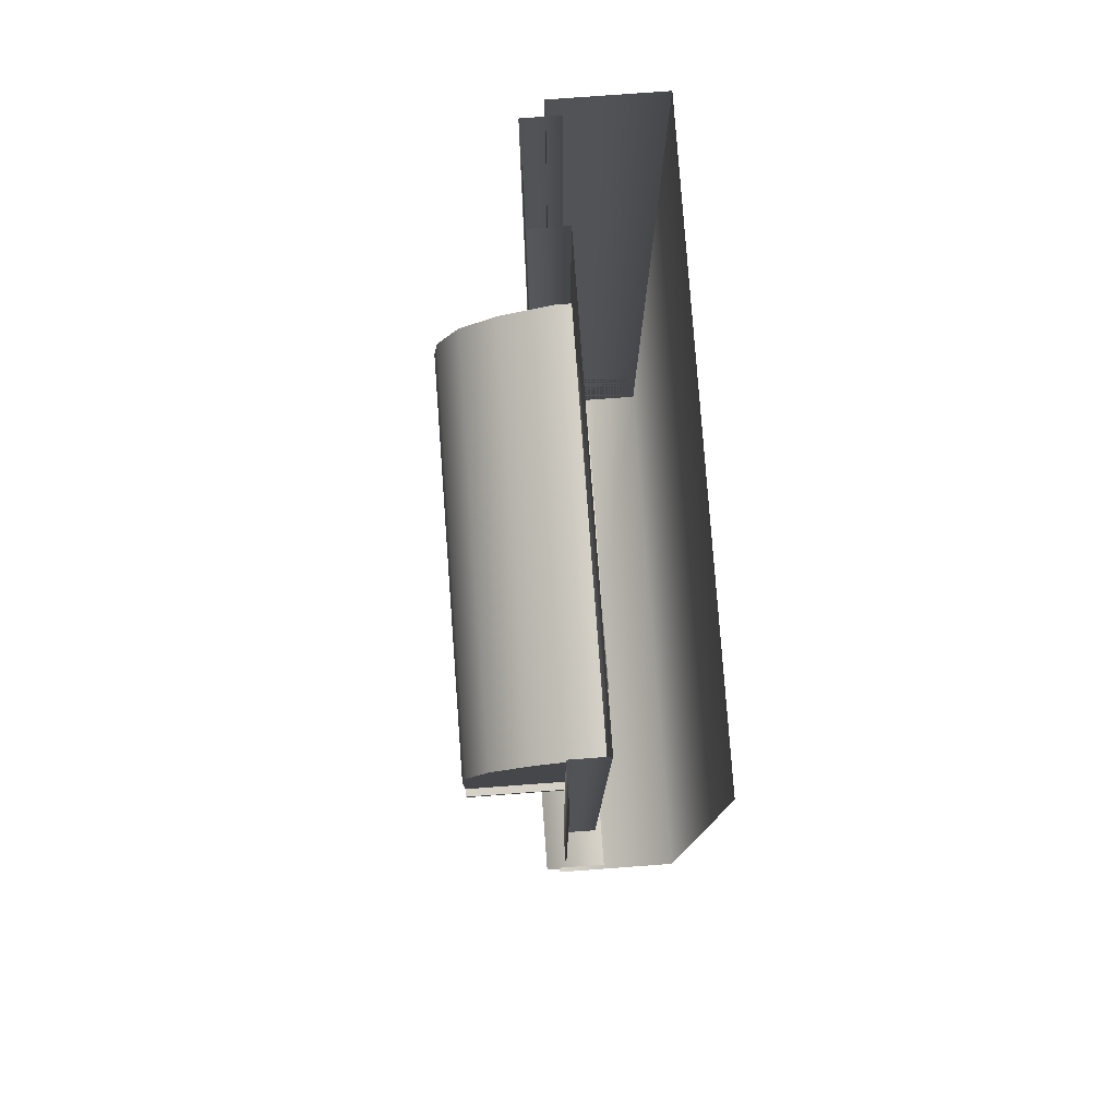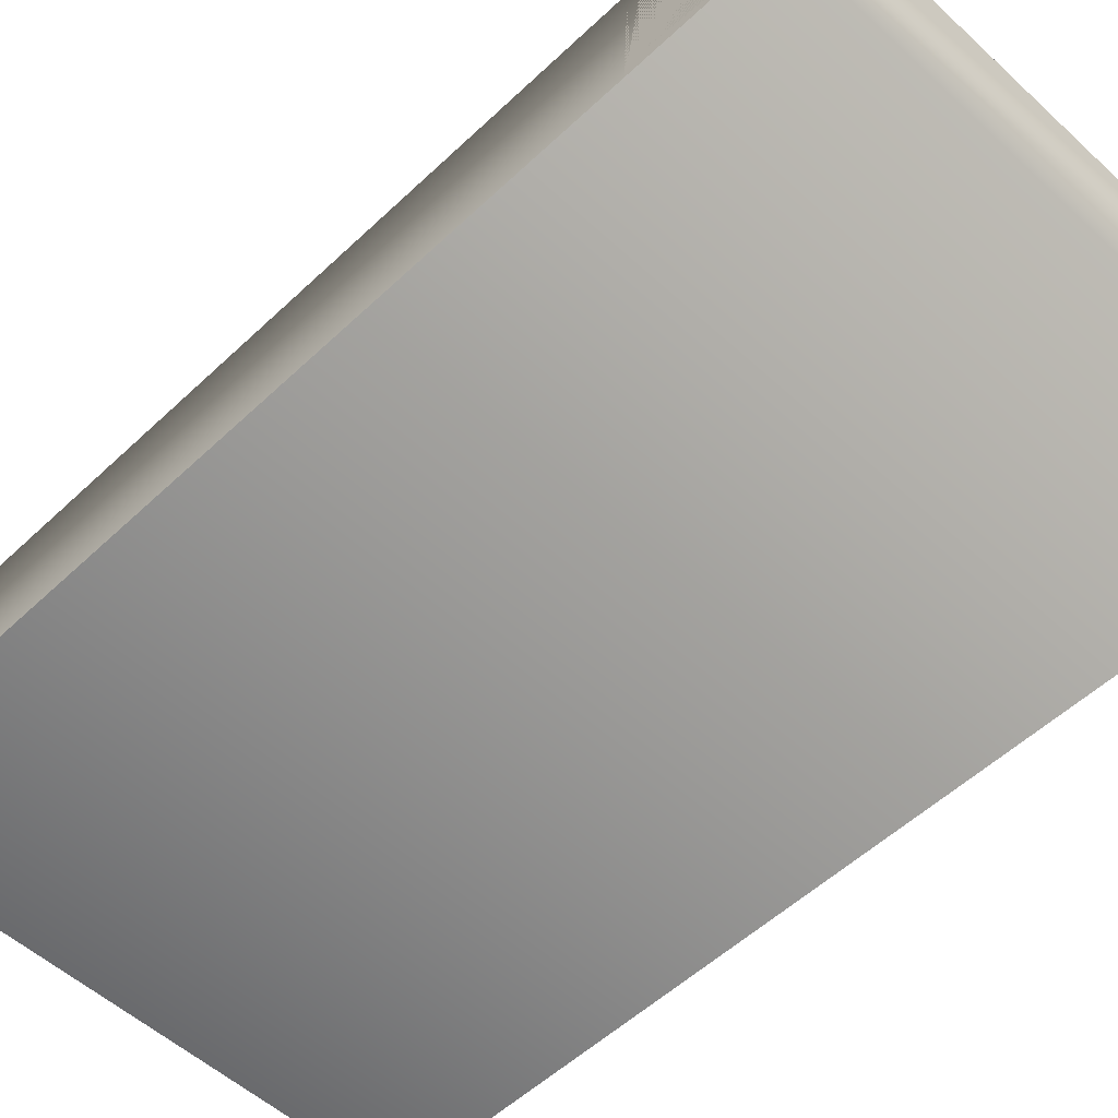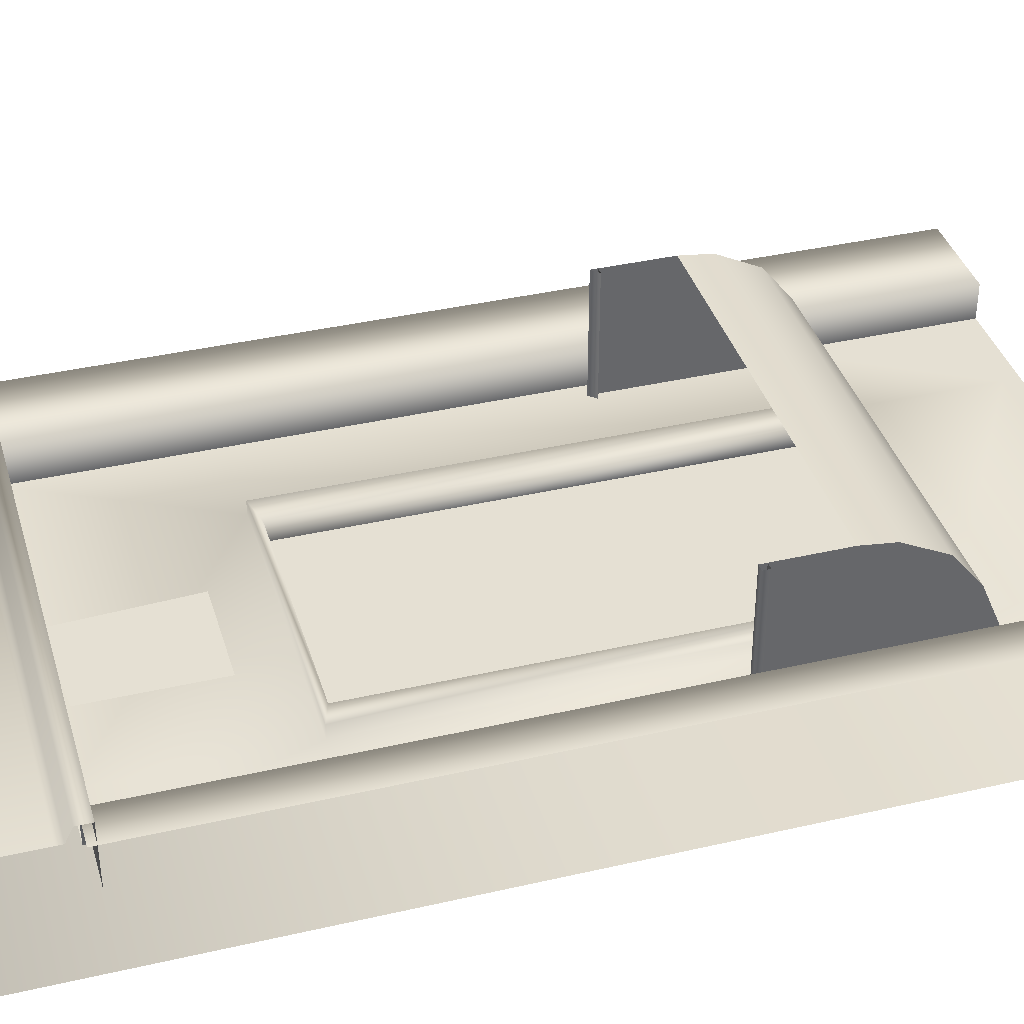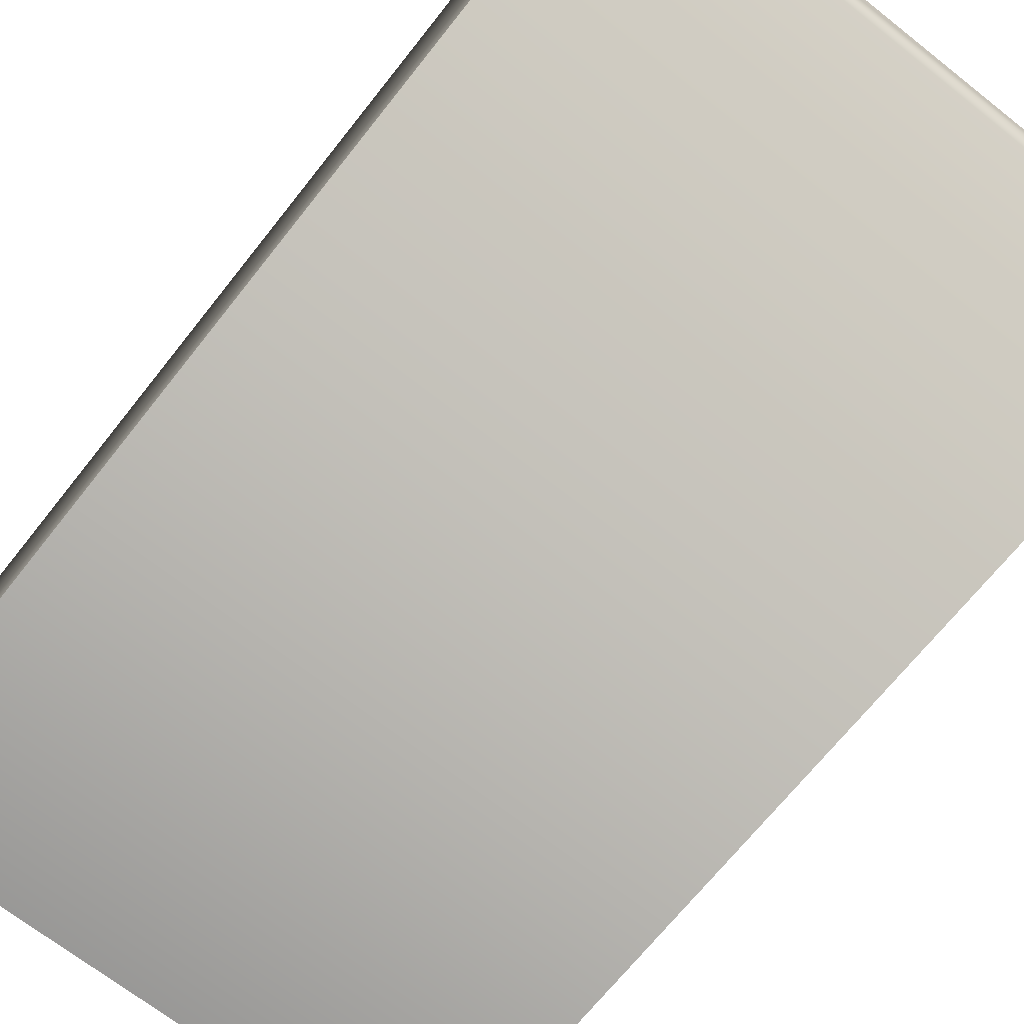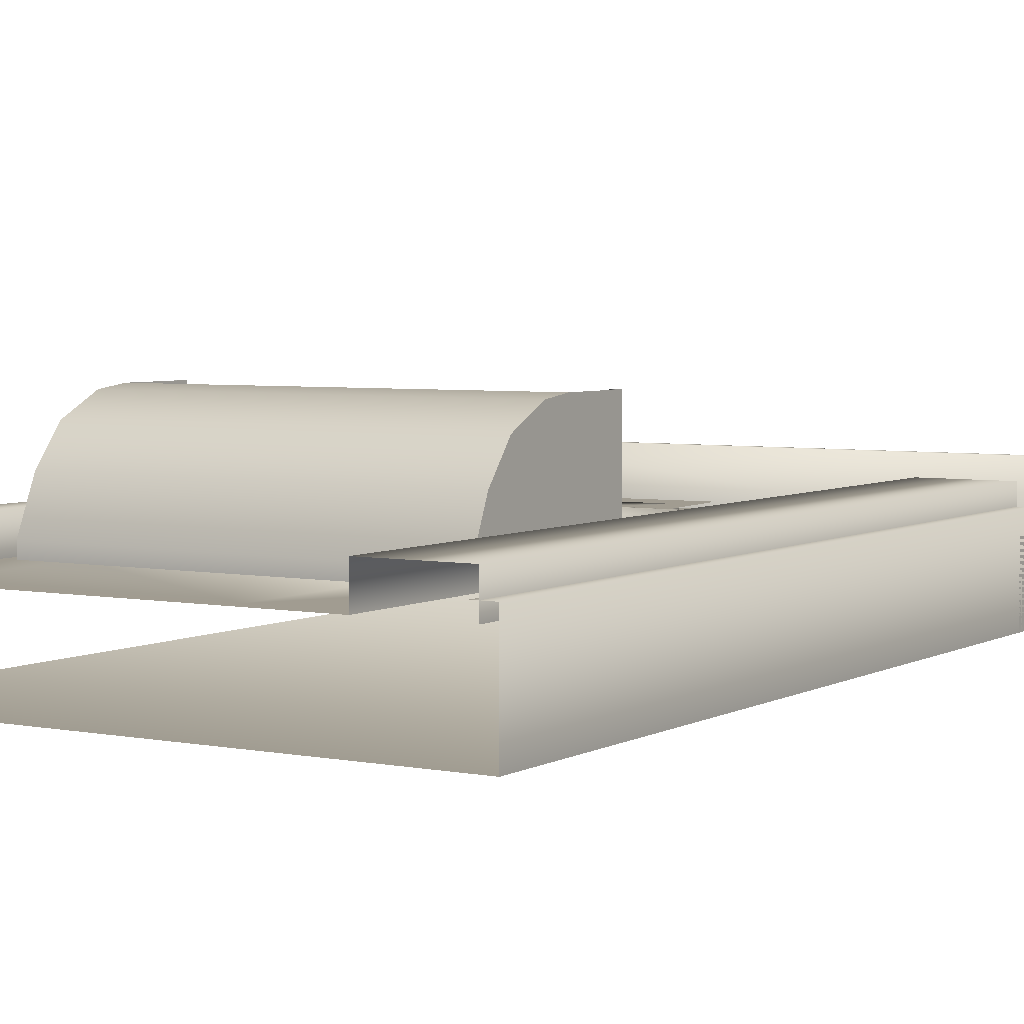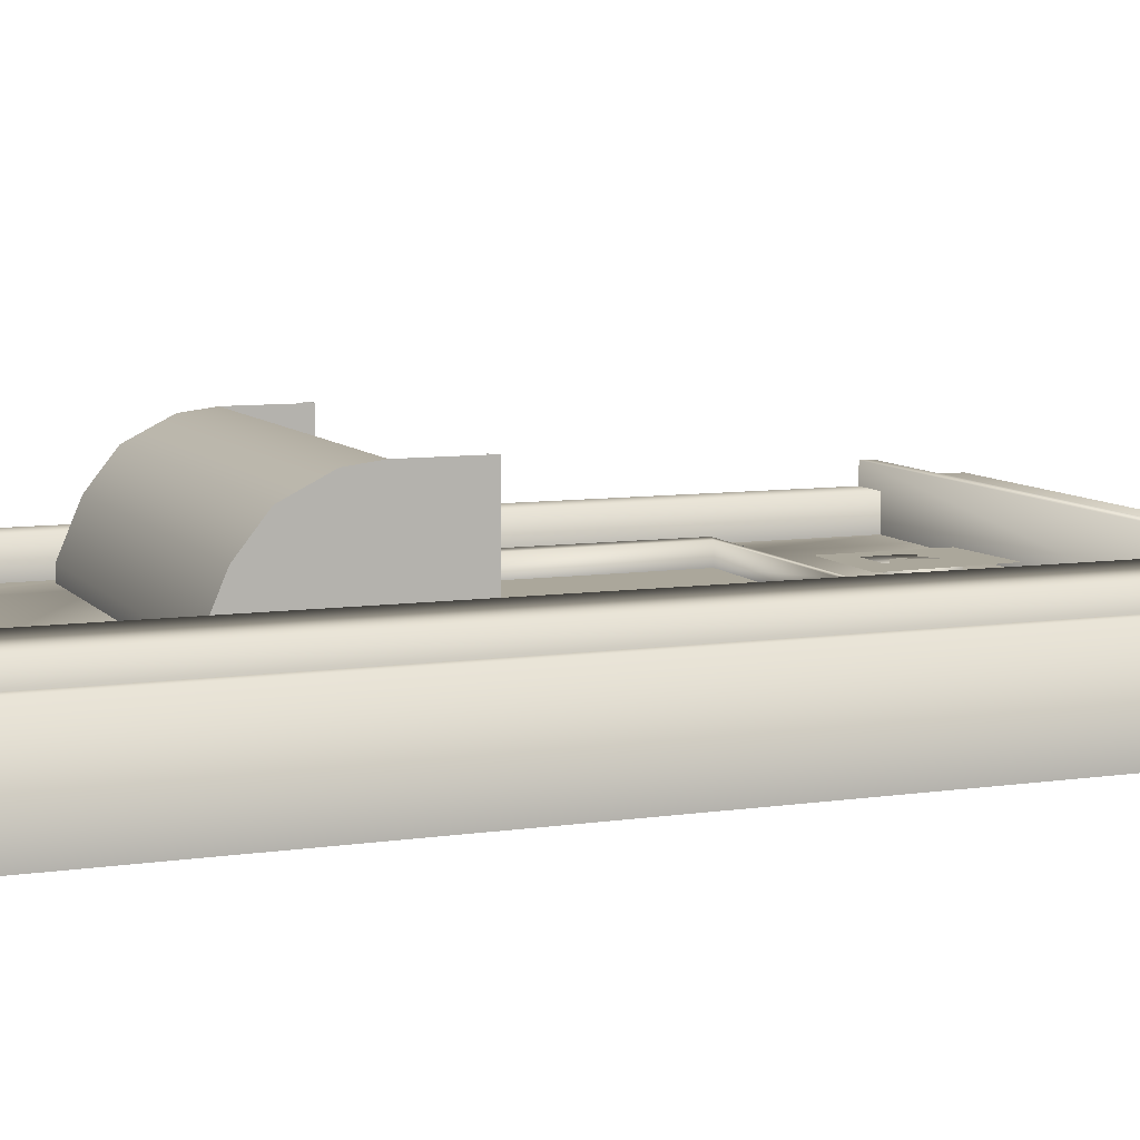
<metadata>
{"format":"obj","ext":"obj","renderer":"f3d","projection":"perspective","resolution":1024,"background":"white","views":[{"elev":79.2,"azim":85.8,"up":"+Y"},{"elev":-53.1,"azim":-44.6,"up":"+Z"},{"elev":38.2,"azim":73.7,"up":"+Z"},{"elev":-68.6,"azim":-38.3,"up":"+Z"},{"elev":4.5,"azim":-148.2,"up":"+Z"},{"elev":8.2,"azim":-112.0,"up":"+Z"}]}
</metadata>
<code>
g
v -214 -92 -104
v -214 -28 -104
v -245 -28 -104
v -245 -92 -104
v -203 -2 -98
v -203 -2 -98
v -203 -2 -103
v -203 -2 -103
v -203 -119 -98
v -203 -119 -103
v -262 -2 -98
v -262 -2 -98
v -262 -2 -103
v -262 -2 -103
v -262 -119 -98
v -262 -119 -103
v -275 -2 -98
v -275 -2 -98
v -275 -2 -103
v -275 -2 -103
v -275 -119 -98
v -275 -119 -103
v -225 -104 -102
v -225 -104 -104
v -225 -112 -102
v -225 -112 -104
v -233 -104 -102
v -233 -104 -104
v -233 -112 -102
v -233 -112 -104
v -204 -49 -84
v -204 -49 -103
v -204 -49 -84
v -204 -49 -103
v -204 -50 -103
v -205 -22 -103
v -205 -22 -103
v -205 -22 -101
v -205 -22 -101
v -205 -25 -94
v -205 -25 -94
v -205 -28 -103
v -205 -29 -89
v -205 -29 -89
v -205 -34 -103
v -205 -35 -86
v -205 -35 -86
v -205 -43 -85
v -205 -43 -103
v -205 -49 -103
v -205 -50 -103
v -205 -50 -103
v -205 -22 -103
v -205 -22 -101
v -205 -25 -94
v -205 -29 -89
v -205 -35 -86
v -205 -43 -85
v -205 -50 -103
v -205 -49 -103
v -259 -49 -103
v -260 -22 -103
v -260 -22 -101
v -260 -25 -94
v -260 -29 -89
v -260 -35 -86
v -260 -43 -85
v -260 -49 -103
v -260 -50 -103
v -260 -22 -103
v -260 -22 -103
v -260 -22 -101
v -260 -22 -101
v -260 -25 -94
v -260 -25 -94
v -260 -27 -103
v -260 -29 -89
v -260 -29 -89
v -260 -33 -103
v -260 -35 -86
v -260 -35 -86
v -260 -43 -85
v -260 -43 -103
v -260 -50 -103
v -260 -50 -103
v -260 -49 -103
v -203 -2 -103
v -203 -25 -103
v -203 -93 -103
v -203 -119 -103
v -211 -2 -103
v -211 -25 -101
v -211 -25 -103
v -211 -93 -101
v -211 -93 -103
v -211 -119 -103
v -214 -28 -101
v -214 -28 -104
v -214 -92 -101
v -214 -92 -104
v -245 -28 -101
v -245 -28 -104
v -245 -92 -101
v -245 -92 -104
v -249 -2 -103
v -249 -25 -101
v -249 -25 -103
v -249 -93 -101
v -249 -93 -103
v -249 -119 -103
v -262 -2 -103
v -262 -25 -103
v -262 -93 -103
v -262 -119 -103
v -277 -114 -104
v -235 -118 -102
v -222 -117 -102
v -222 -100 -102
v -236 -100 -102
v -277 -118 -95
v -277 -118 -104
v -277 -120 -95
v -277 -120 -104
v -277 -121 -97
v -277 -121 -104
v -277 -122 -97
v -277 -122 -104
v -197.5 0.2304 -115.4
v -197.5 -131.9 -115.4
v -197.5 -2 -98
v -203 0.2304 -98
v -197.5 0.2304 -98
v -203 0.2304 -103
v -262 0.2301 -98
v -275 0.2301 -98
v -275 0.2301 -103
v -262 0.2301 -103
v -197.5 -119 -98
v -197.5 -2 -98
v -205 -49 -85.44
v -204 -49 -85.44
v -205 -50 -85.44
v -205 -49 -85.44
v -204 -50 -85.44
v -205 -50 -85.44
v -204 -49 -85.44
v -260 -50 -85.44
v -260 -43 -85.44
v -260 -39.52 -85.44
v -205 -39.52 -85.44
v -205 -39.52 -85.44
v -205 -43 -85.44
v -260 -39.52 -85.44
v -205 -50 -85.44
v -260 -49 -85.44
v -259 -49 -85.44
v -260 -50 -85.44
v -260 -50 -85.44
v -260 -49 -85.44
v -249 0.2302 -103
v -262 0.2301 -103
v -211 0.2304 -103
v -203 0.2304 -103
v -277 -114 -115.4
v -277 -131.9 -104
v -277 -131.9 -115.4
v -197.5 -118 -95
v -197.5 -118 -104
v -277 -131.9 -97
v -197.5 -122 -97
v -197.5 -131.9 -97
v -197.5 -121 -97
v -197.5 -120 -95
v -277 -131.9 -104
v -274 0.2301 -101
v -277 0.23 -101
v -277 -131.9 -101
v -274 -131.9 -101
v -277 -131.9 -115.4
v -277 0.23 -115.4
v -277 -131.9 -115.4
v -277 0.23 -115.4
v -197.5 -131.9 -97
v -277 -131.9 -104
v -277 -131.9 -97
g
f 1 2 3 4
f 9 5 7 10
f 21 15 11 17
f 21 17 19 22
f 11 15 16 13
f 23 27 29 25
f 25 29 30 26
f 23 25 26 24
f 27 23 24 28
f 29 27 28 30
f 46 45 42
f 80 76 79
f 32 34 33 31
f 37 53 54 39
f 39 54 55 41
f 41 55 56 44
f 44 56 57 47
f 47 57 58 48
f 63 64 55 54
f 64 65 56 55
f 65 66 57 56
f 73 75 64 63
f 75 78 65 64
f 78 81 66 65
f 81 82 67 66
f 72 70 76 74
f 40 43 46 42
f 80 77 74 76
f 63 54 53 62
f 73 63 62 71
f 38 40 42 36
f 112 107 105 111
f 113 109 107 112
f 114 110 109 113
f 93 91 105 107
f 96 95 109 110
f 88 87 91 93
f 89 88 93 95
f 90 89 95 96
f 93 107 106 92
f 107 109 108 106
f 109 95 94 108
f 95 93 92 94
f 92 106 101 97
f 106 108 103 101
f 108 94 99 103
f 94 92 97 99
f 97 101 102 98
f 101 103 104 102
f 103 99 100 104
f 99 97 98 100
f 116 117 118 119
f 126 124 125 127
f 124 122 123 125
f 122 120 121 123
f 6 130 132 131
f 6 131 133 8
f 18 12 134 135
f 18 135 136 20
f 137 134 12 14
f 9 138 139 5
f 34 50 140 141
f 142 143 60 59
f 144 145 52 35
f 146 144 35 32
f 147 148 83 84
f 66 149 150 57
f 46 151 152 49 45
f 80 79 83 148 153
f 152 154 51 49
f 68 155 156 61
f 156 157 69 61
f 158 159 86 85
f 111 105 160 161
f 91 162 160 105
f 87 163 162 91
f 164 166 165 115
f 167 168 121 120
f 169 171 170 126
f 126 170 172 124
f 124 172 173 122
f 122 173 167 120
f 174 169 126 127
f 175 176 177 178
f 176 180 179 177
f 128 129 181 182
f 183 185 184 181 129

</code>
